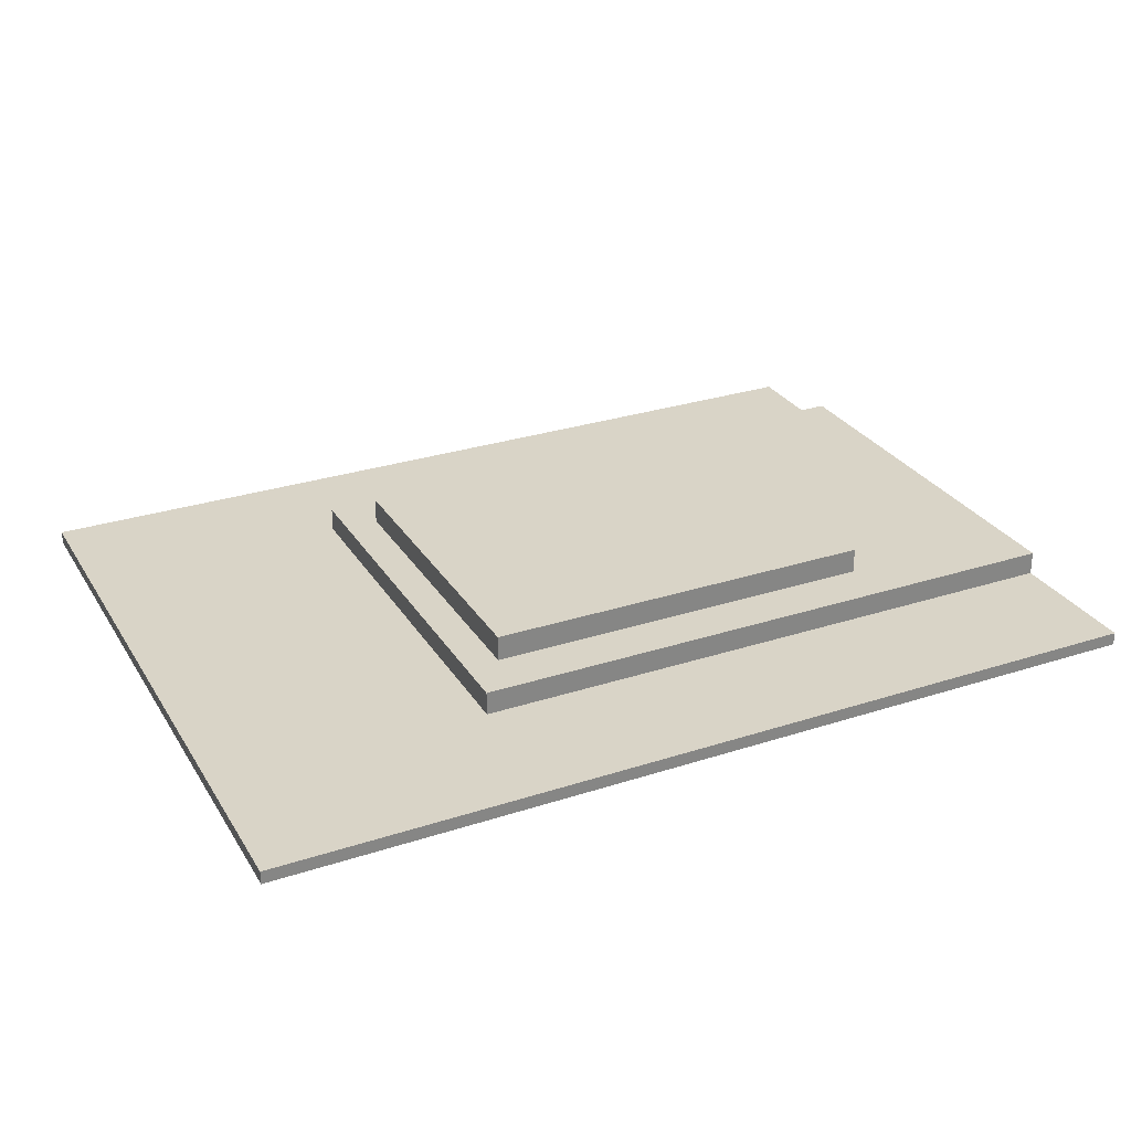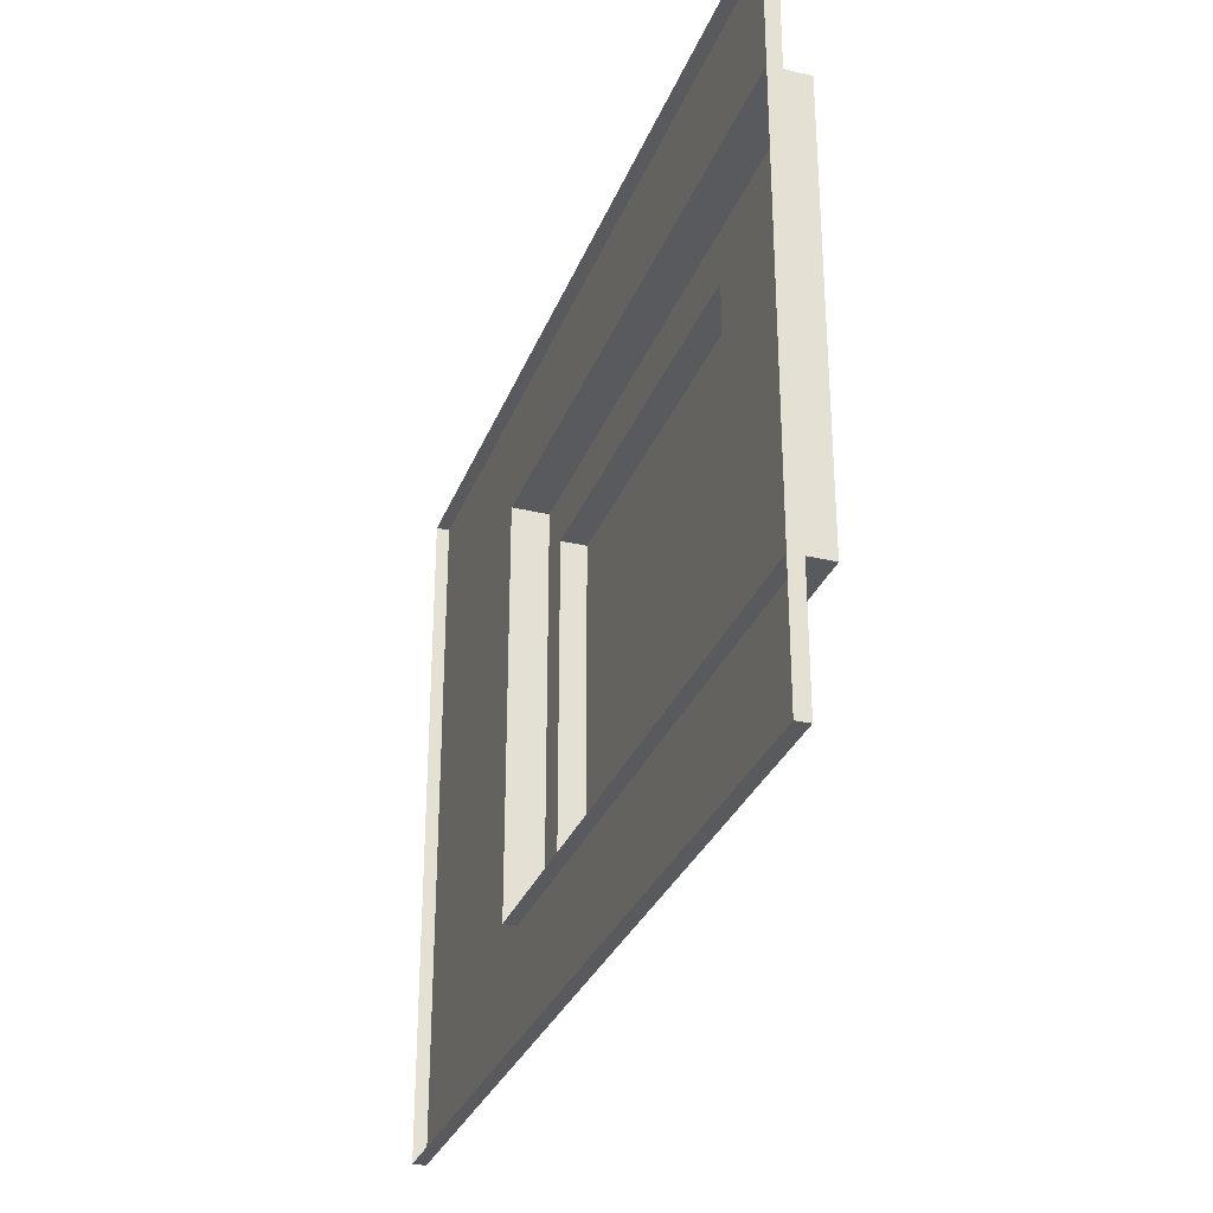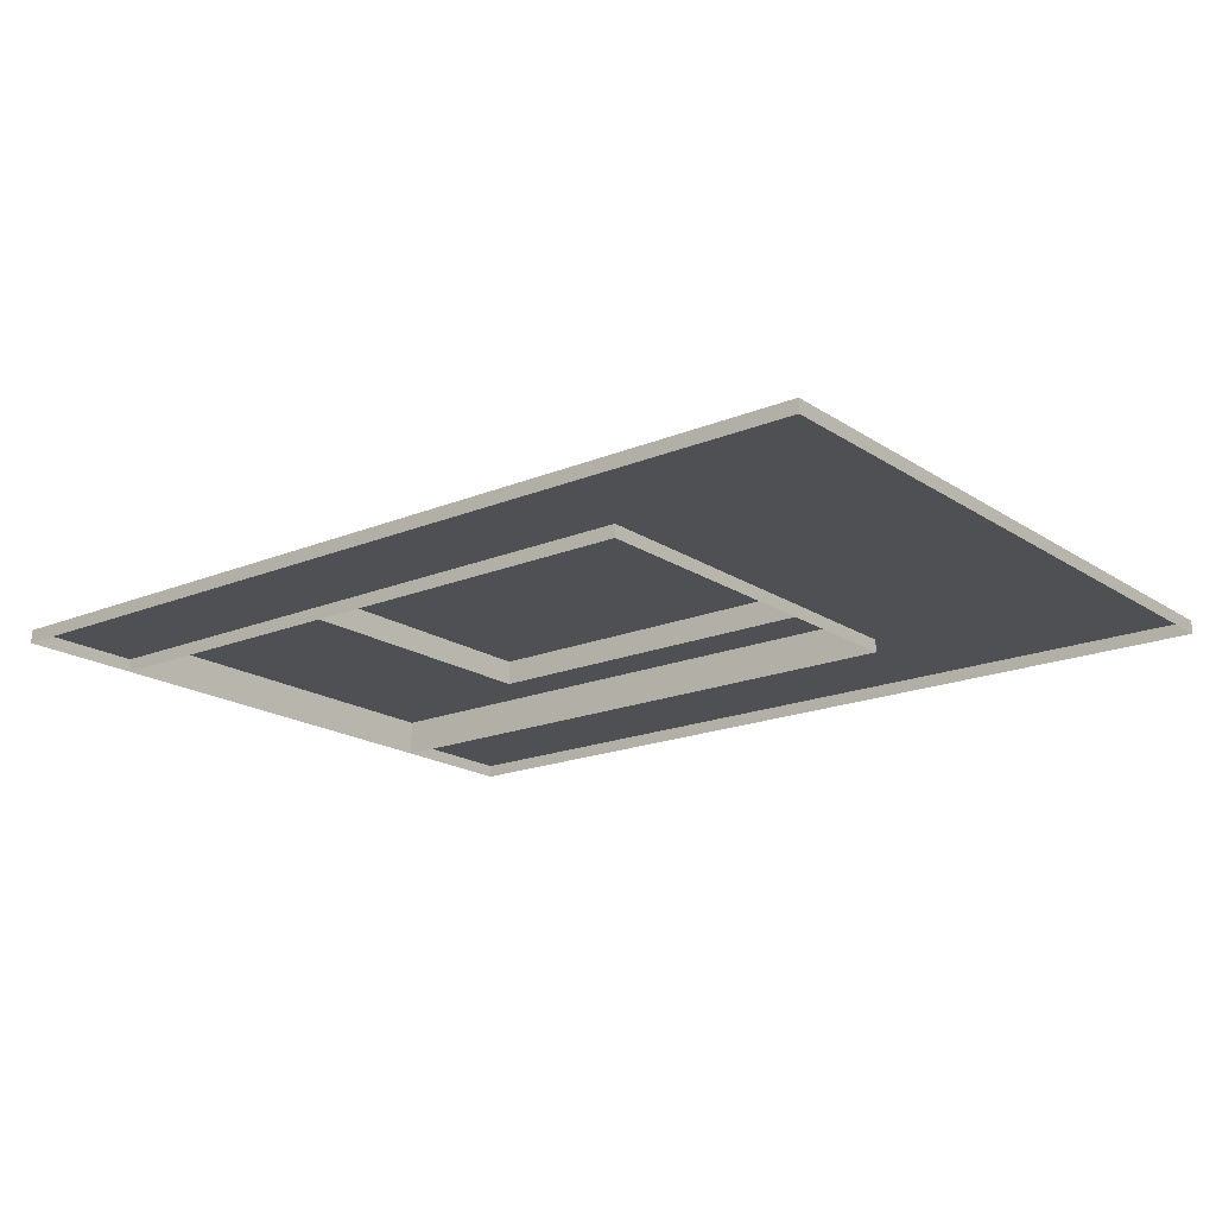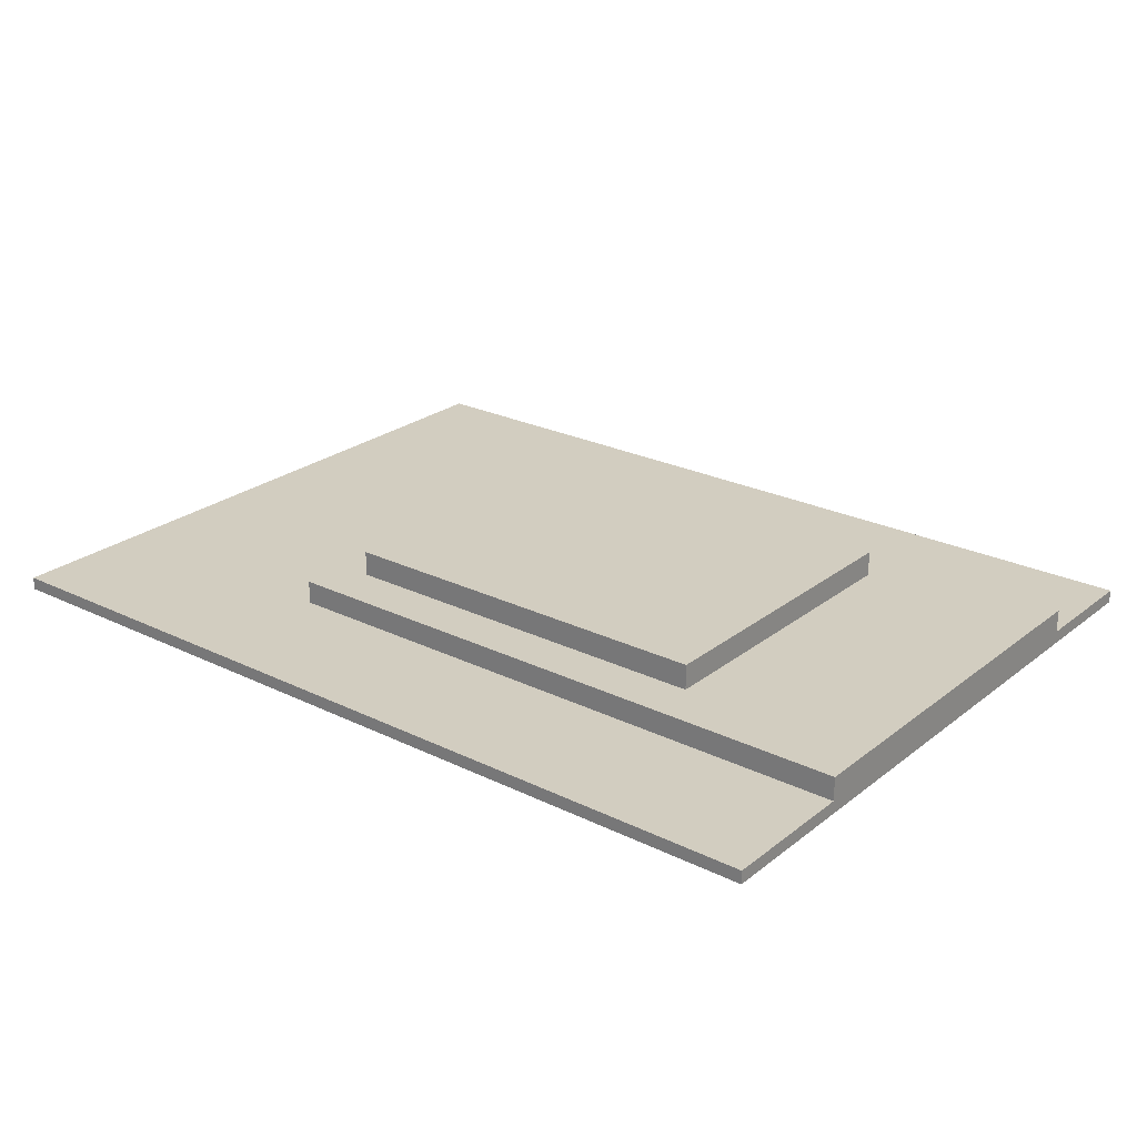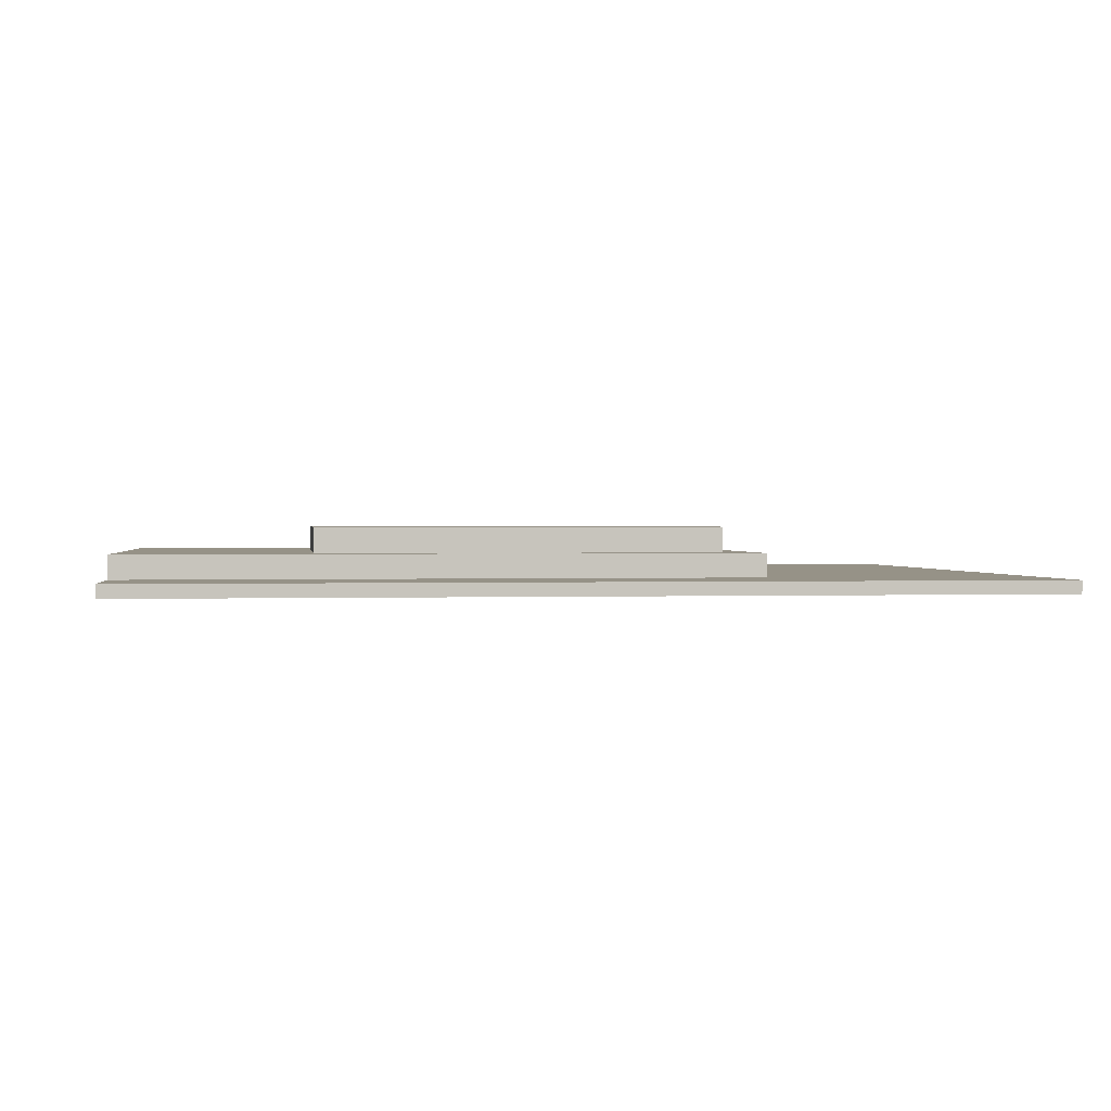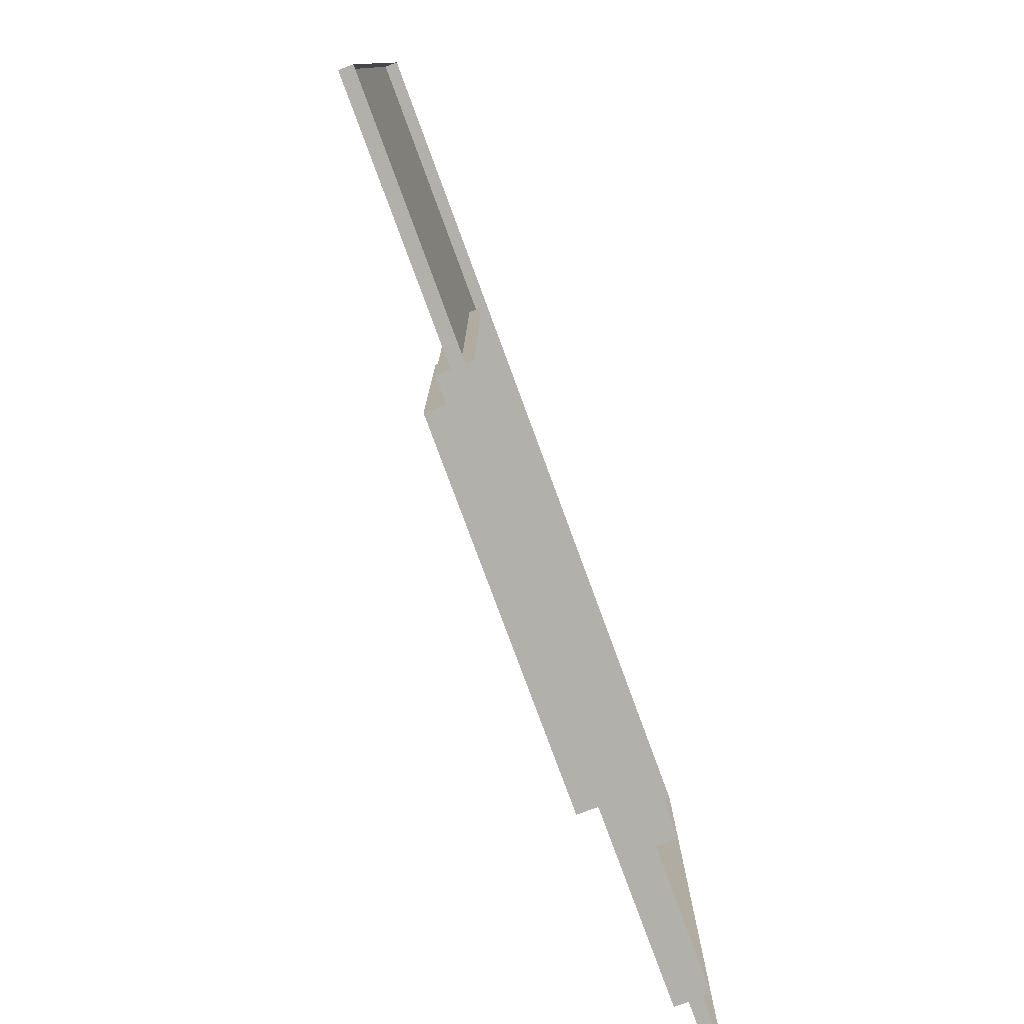
<metadata>
{"format":"obj","ext":"obj","renderer":"f3d","projection":"perspective","resolution":1024,"background":"white","views":[{"elev":28.8,"azim":-25.9,"up":"+Y"},{"elev":-30.5,"azim":71.1,"up":"+Z"},{"elev":-18.5,"azim":-141.5,"up":"+Y"},{"elev":24.7,"azim":38.6,"up":"+Y"},{"elev":1.0,"azim":172.5,"up":"+Y"},{"elev":-78.4,"azim":-69.8,"up":"+Z"}]}
</metadata>
<code>
o WemosD1
v -0.6639 0 0.5
v 0.6639 0 0.5
v -0.6639 0 -0.5
v 0.6639 0 -0.5
v -0.2648 0 0.5
v -0.2648 0 -0.5
v -0.6639 0 -0.3188
v 0.6639 0 -0.3188
v -0.2648 0 -0.3188
v -0.6639 0 0.2953
v 0.6639 0 0.2953
v -0.2648 0 0.2953
v 0.6639 0.02125 0.2953
v 0.6639 0.02125 -0.3188
v -0.2648 0.02125 0.2953
v -0.2648 0.02125 -0.3188
v 0.6639 0.0542 0.2953
v 0.6639 0.0542 -0.3188
v -0.2648 0.0542 0.2953
v -0.2648 0.0542 -0.3188
v -0.6639 0.01923 0.2953
v -0.6639 0.01923 0.5
v -0.2648 0.01923 0.5
v 0.6639 0.01923 0.5
v 0.6639 0.01923 -0.3188
v 0.6639 0.01923 -0.5
v -0.2648 0.01923 -0.5
v -0.6639 0.01923 -0.5
v -0.2648 0.01923 -0.3188
v -0.6639 0.01923 -0.3188
v -0.2648 0.01923 0.2953
v 0.6639 0.01923 0.2953
v 0.3809 0 0.5
v 0.3809 0 -0.5
v 0.3809 0 -0.3188
v 0.3809 0 0.2953
v 0.3809 0.02125 -0.3188
v 0.3809 0.02125 0.2953
v 0.3809 0.0542 -0.3188
v 0.3809 0.0542 0.2953
v 0.3809 0.01923 0.5
v 0.3809 0.01923 -0.5
v 0.3809 0.01923 -0.3188
v 0.3809 0.01923 0.2953
v -0.2143 0 -0.5
v -0.2143 0 -0.3188
v -0.2143 0 0.2953
v -0.2143 0.02125 -0.3188
v -0.2143 0.02125 0.2953
v -0.2143 0.0542 -0.3188
v -0.2143 0.0542 0.2953
v -0.2143 0.01923 -0.5
v -0.2143 0.01923 -0.3188
v -0.2143 0.01923 0.2953
v -0.2143 0 0.5
v -0.2143 0.01923 0.5
v 0.6639 0 0.2226
v -0.2648 0 0.2226
v -0.6639 0 0.2226
v 0.6639 0.02125 0.2226
v -0.2648 0.02125 0.2226
v 0.6639 0.0542 0.2226
v -0.2648 0.0542 0.2226
v -0.2648 0.01923 0.2226
v -0.6639 0.01923 0.2226
v 0.3809 0.0542 0.2226
v -0.2143 0.0542 0.2226
v 0.6639 0 -0.2516
v -0.2648 0 -0.2516
v 0.6639 0.02125 -0.2516
v -0.2648 0.02125 -0.2516
v 0.6639 0.0542 -0.2516
v -0.2648 0.0542 -0.2516
v -0.2648 0.01923 -0.2516
v 0.3809 0.0542 -0.2516
v -0.2143 0.0542 -0.2516
v -0.6639 0 -0.2516
v -0.6639 0.01923 -0.2516
v 0.3809 0.09184 0.2226
v -0.2143 0.09184 0.2226
v 0.3809 0.09184 -0.2516
v -0.2143 0.09184 -0.2516
f 1 5 23 22
f 3 7 30 28
f 10 1 22 21
f 68 8 14 70
f 6 3 28 27
f 2 11 32 24
f 48 16 20 50
f 36 11 13 38
f 46 9 16 48
f 58 12 15 61
f 75 72 18 39
f 70 14 18 72
f 38 13 17 40
f 61 15 19 63
f 43 25 26 42
f 30 29 27 28
f 78 74 29 30
f 41 24 32 44
f 22 23 31 21
f 35 8 25 43
f 33 2 24 41
f 47 12 31 54
f 45 6 27 52
f 59 10 21 65
f 8 4 26 25
f 69 9 29 74
f 4 34 42 26
f 11 36 44 32
f 55 33 41 56
f 46 35 43 53
f 56 41 44 54
f 53 43 42 52
f 49 38 40 51
f 76 75 39 50
f 8 35 37 14
f 47 36 38 49
f 14 37 39 18
f 12 47 49 15
f 73 76 50 20
f 15 49 51 19
f 29 53 52 27
f 23 56 54 31
f 9 46 53 29
f 5 55 56 23
f 34 45 52 42
f 36 47 54 44
f 35 46 48 37
f 37 48 50 39
f 19 51 67 63
f 51 40 66 67
f 12 58 64 31
f 77 59 65 78
f 21 31 64 65
f 71 61 63 73
f 13 60 62 17
f 40 17 62 66
f 69 58 61 71
f 11 57 60 13
f 9 69 71 16
f 16 71 73 20
f 7 77 78 30
f 63 67 76 73
f 66 75 81 79
f 58 69 74 64
f 65 64 74 78
f 60 70 72 62
f 66 62 72 75
f 57 68 70 60
f 80 79 81 82
f 76 67 80 82
f 75 76 82 81
f 67 66 79 80

</code>
